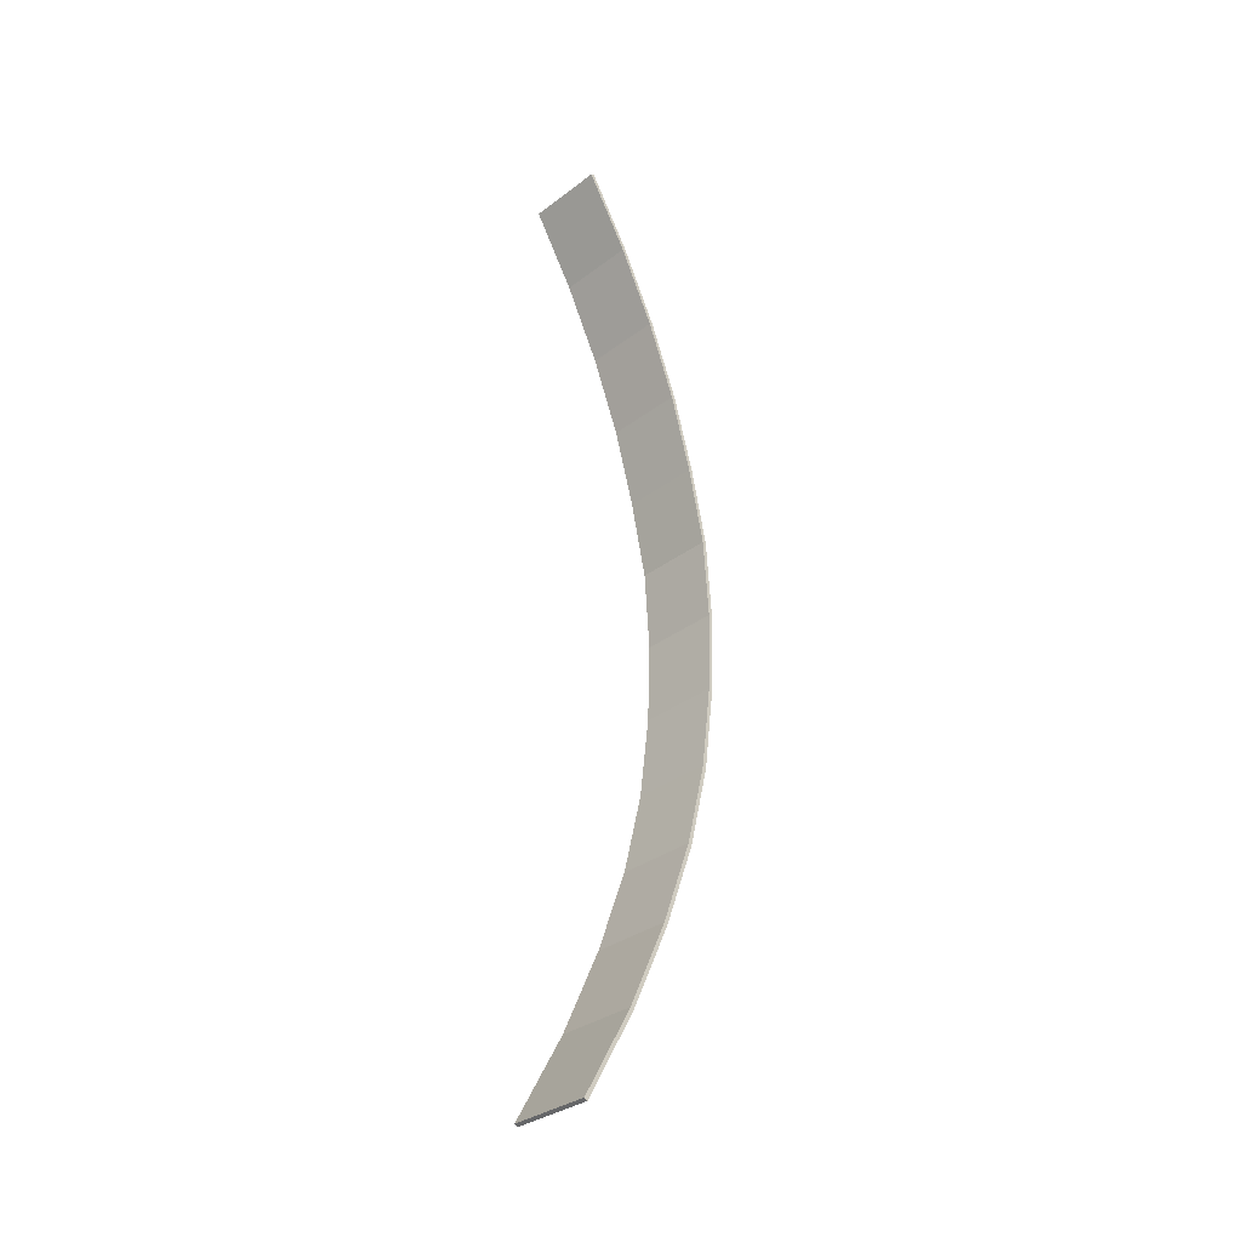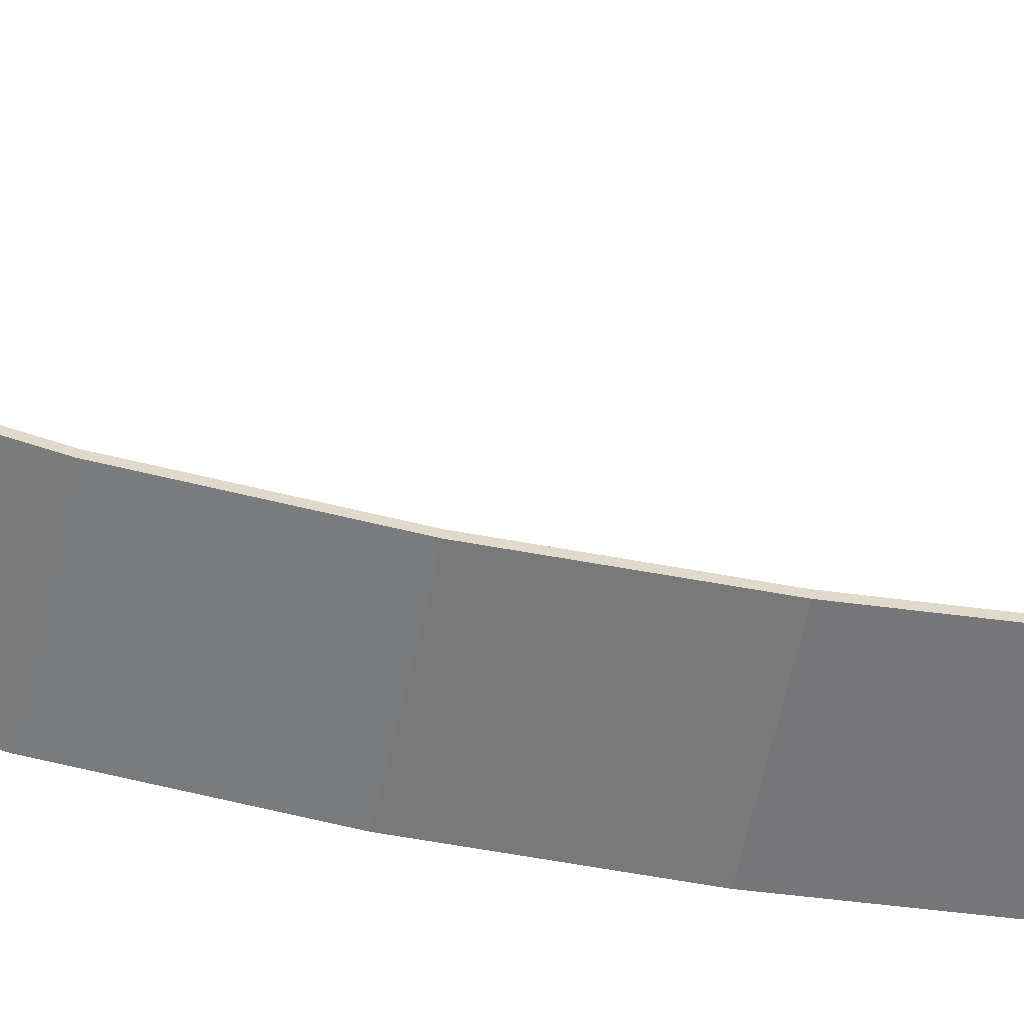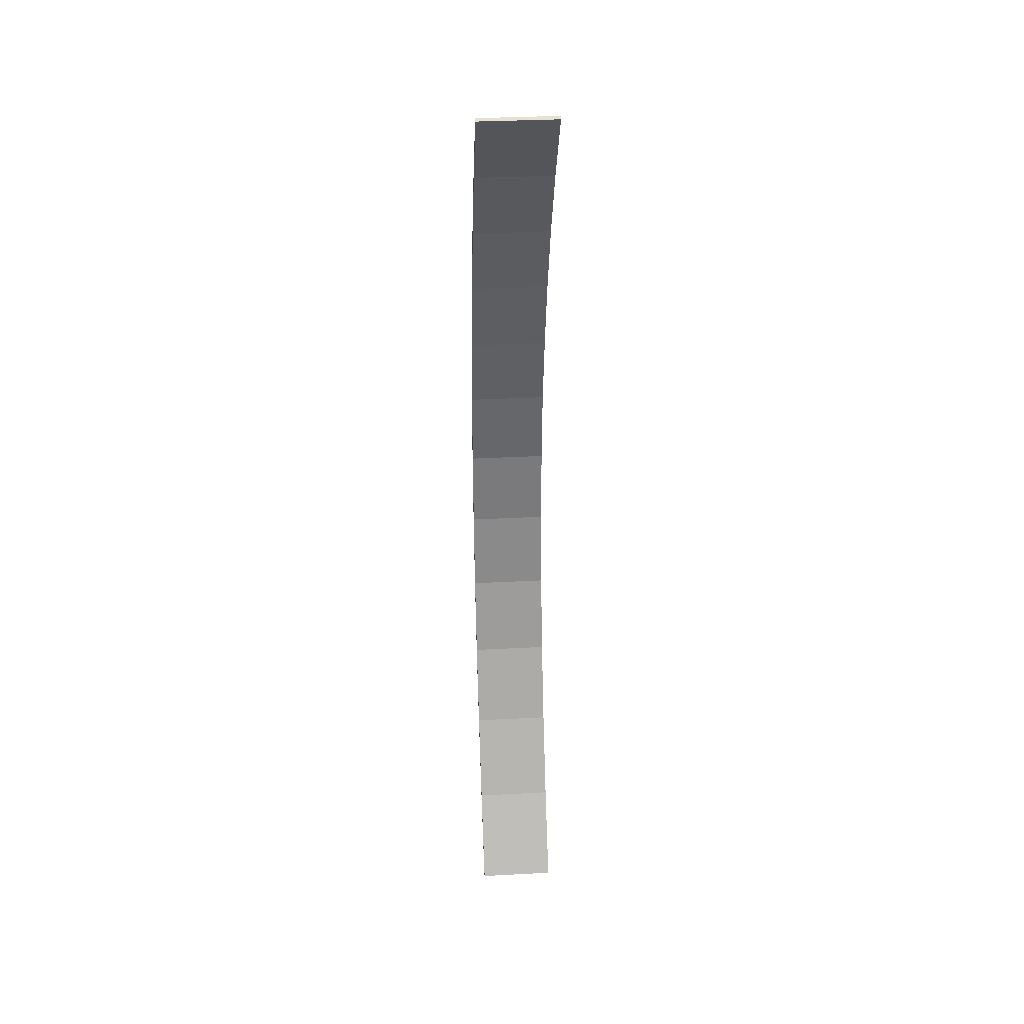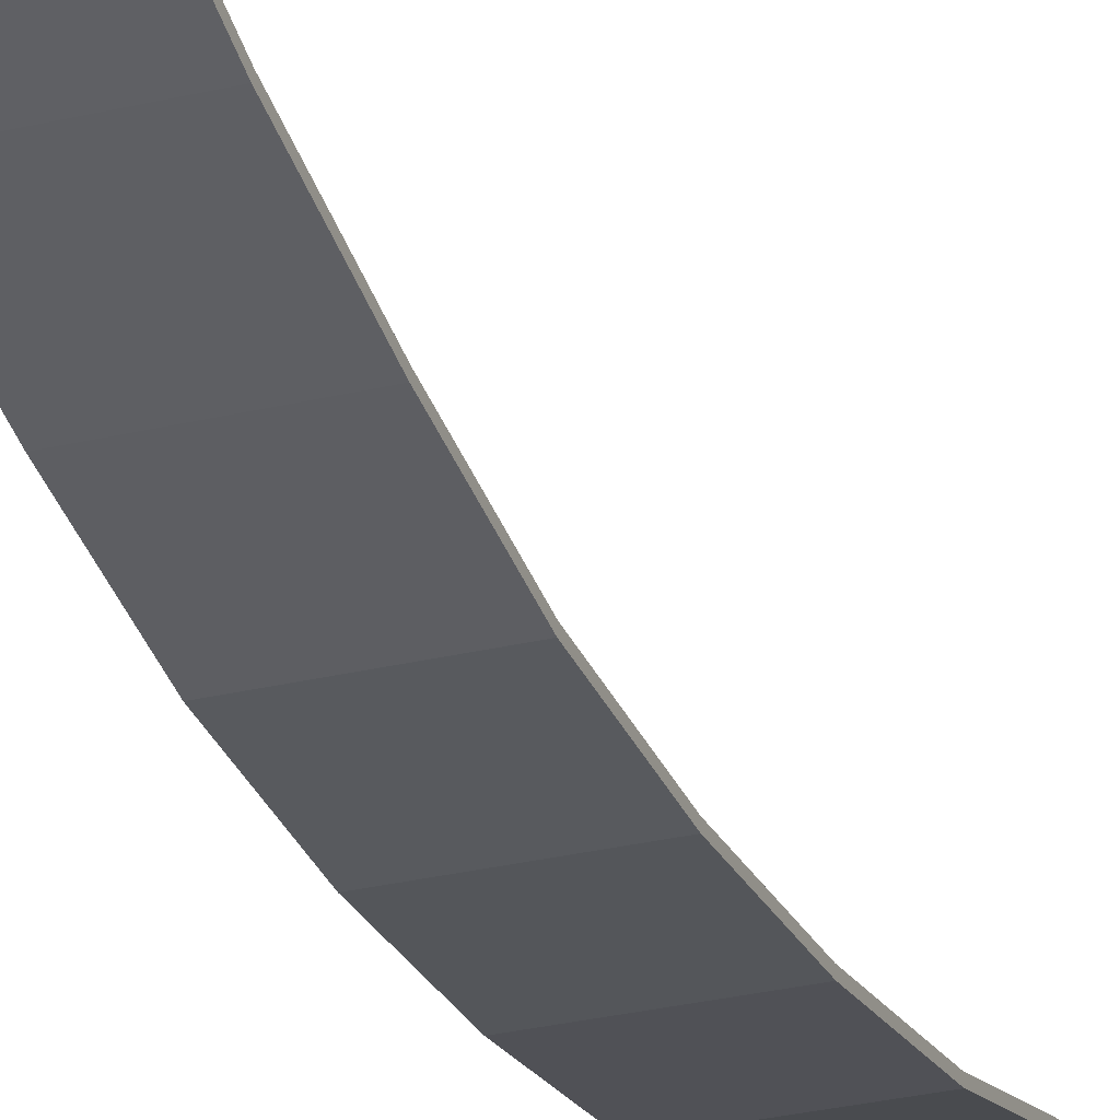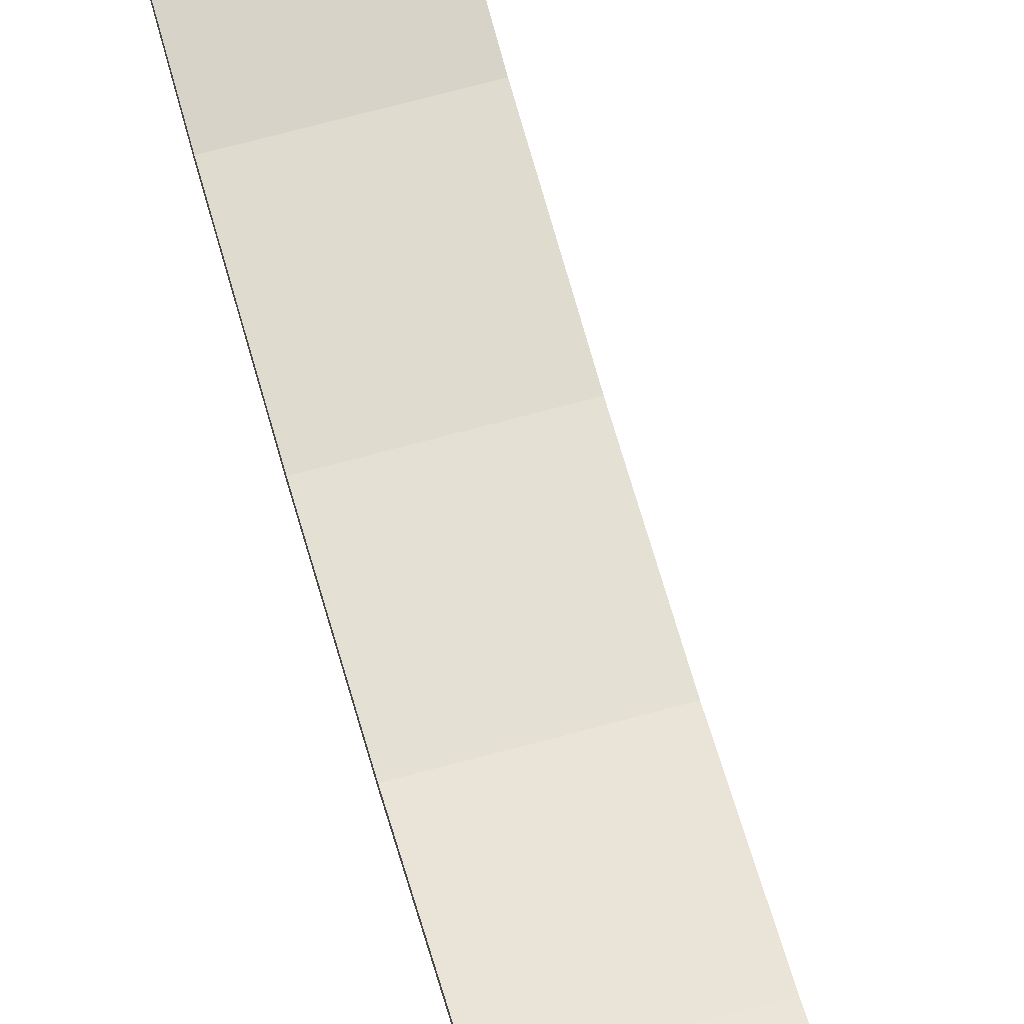
<metadata>
{"format":"obj","ext":"obj","renderer":"f3d","projection":"perspective","resolution":1024,"background":"white","views":[{"elev":-33.6,"azim":-134.4,"up":"+Z"},{"elev":-58.0,"azim":77.9,"up":"+Y"},{"elev":34.0,"azim":175.9,"up":"+Z"},{"elev":-27.2,"azim":20.8,"up":"+Y"},{"elev":64.1,"azim":-15.8,"up":"+Y"}]}
</metadata>
<code>
o Bridge_box
v -10.11 0.809 250.1
v -10.11 -10.67 231.1
v -10.11 -20.29 211.7
v -10.11 -28 192
v -10.11 -33.71 171.9
v -10.11 -38.04 151.9
v -10.11 -39.54 131.2
v -10.11 -38.84 110.1
v -10.11 -36.13 88.4
v -10.11 -30.84 66.68
v -10.11 -22.88 44.91
v -10.11 -12.71 22.6
v -10.11 0 0
v 10.11 0.809 250.1
v 10.11 -10.67 231.1
v 10.11 -20.29 211.7
v 10.11 -28 192
v 10.11 -33.71 171.9
v 10.11 -38.04 151.9
v 10.11 -39.54 131.2
v 10.11 -38.84 110.1
v 10.11 -36.13 88.4
v 10.11 -30.84 66.68
v 10.11 -22.88 44.91
v 10.11 -12.71 22.6
v 10.11 0 0
v 10.11 0.809 250.1
v 10.11 -10.67 231.1
v 10.11 -20.29 211.7
v 10.11 -28 192
v 10.11 -33.71 171.9
v 10.11 -38.04 151.9
v 10.11 -39.54 131.2
v 10.11 -38.84 110.1
v 10.11 -36.13 88.4
v 10.11 -30.84 66.68
v 10.11 -22.88 44.91
v 10.11 -12.71 22.6
v 10.11 0 0
v -10.11 -0.04707 250.6
v -10.11 -11.55 231.5
v -10.11 -21.21 212.1
v -10.11 -28.94 192.3
v -10.11 -34.68 172.1
v -10.11 -39.03 152.1
v -10.11 -40.54 131.2
v -10.11 -39.84 110
v -10.11 -37.12 88.22
v -10.11 -31.79 66.39
v -10.11 -23.81 44.53
v -10.11 -13.6 22.15
v -10.11 -0.8716 -0.4902
v 10.11 -0.04707 250.6
v 10.11 -11.55 231.5
v 10.11 -21.21 212.1
v 10.11 -28.94 192.3
v 10.11 -34.68 172.1
v 10.11 -39.03 152.1
v 10.11 -40.54 131.2
v 10.11 -39.84 110
v 10.11 -37.12 88.22
v 10.11 -31.79 66.39
v 10.11 -23.81 44.53
v 10.11 -13.6 22.15
v 10.11 -0.8716 -0.4902
v 10.11 0.809 250.1
v 10.11 -10.67 231.1
v 10.11 -20.29 211.7
v 10.11 -28 192
v 10.11 -33.71 171.9
v 10.11 -38.04 151.9
v 10.11 -39.54 131.2
v 10.11 -38.84 110.1
v 10.11 -36.13 88.4
v 10.11 -30.84 66.68
v 10.11 -22.88 44.91
v 10.11 -12.71 22.6
v 10.11 0 0
f 9 22 23 10
f 6 19 20 7
f 3 16 17 4
f 10 23 24 11
f 7 20 21 8
f 4 17 18 5
f 11 24 25 12
f 1 14 15 2
f 8 21 22 9
f 5 18 19 6
f 12 25 26 13
f 2 15 16 3
f 23 36 37 24
f 20 33 34 21
f 17 30 31 18
f 24 37 38 25
f 14 27 28 15
f 21 34 35 22
f 18 31 32 19
f 25 38 39 26
f 15 28 29 16
f 22 35 36 23
f 19 32 33 20
f 16 29 30 17
f 48 49 62 61
f 45 46 59 58
f 42 43 56 55
f 49 50 63 62
f 46 47 60 59
f 43 44 57 56
f 50 51 64 63
f 40 41 54 53
f 47 48 61 60
f 44 45 58 57
f 51 52 65 64
f 41 42 55 54
f 62 63 76 75
f 59 60 73 72
f 56 57 70 69
f 63 64 77 76
f 53 54 67 66
f 60 61 74 73
f 57 58 71 70
f 64 65 78 77
f 54 55 68 67
f 61 62 75 74
f 58 59 72 71
f 55 56 69 68
f 35 74 75 36
f 7 46 45 6
f 36 75 76 37
f 8 47 46 7
f 39 78 65 26
f 37 76 77 38
f 9 48 47 8
f 38 77 78 39
f 10 49 48 9
f 1 40 53 14
f 11 50 49 10
f 26 65 52 13
f 12 51 50 11
f 27 66 67 28
f 13 52 51 12
f 28 67 68 29
f 29 68 69 30
f 30 69 70 31
f 2 41 40 1
f 31 70 71 32
f 3 42 41 2
f 32 71 72 33
f 4 43 42 3
f 33 72 73 34
f 5 44 43 4
f 14 53 66 27
f 34 73 74 35
f 6 45 44 5

</code>
